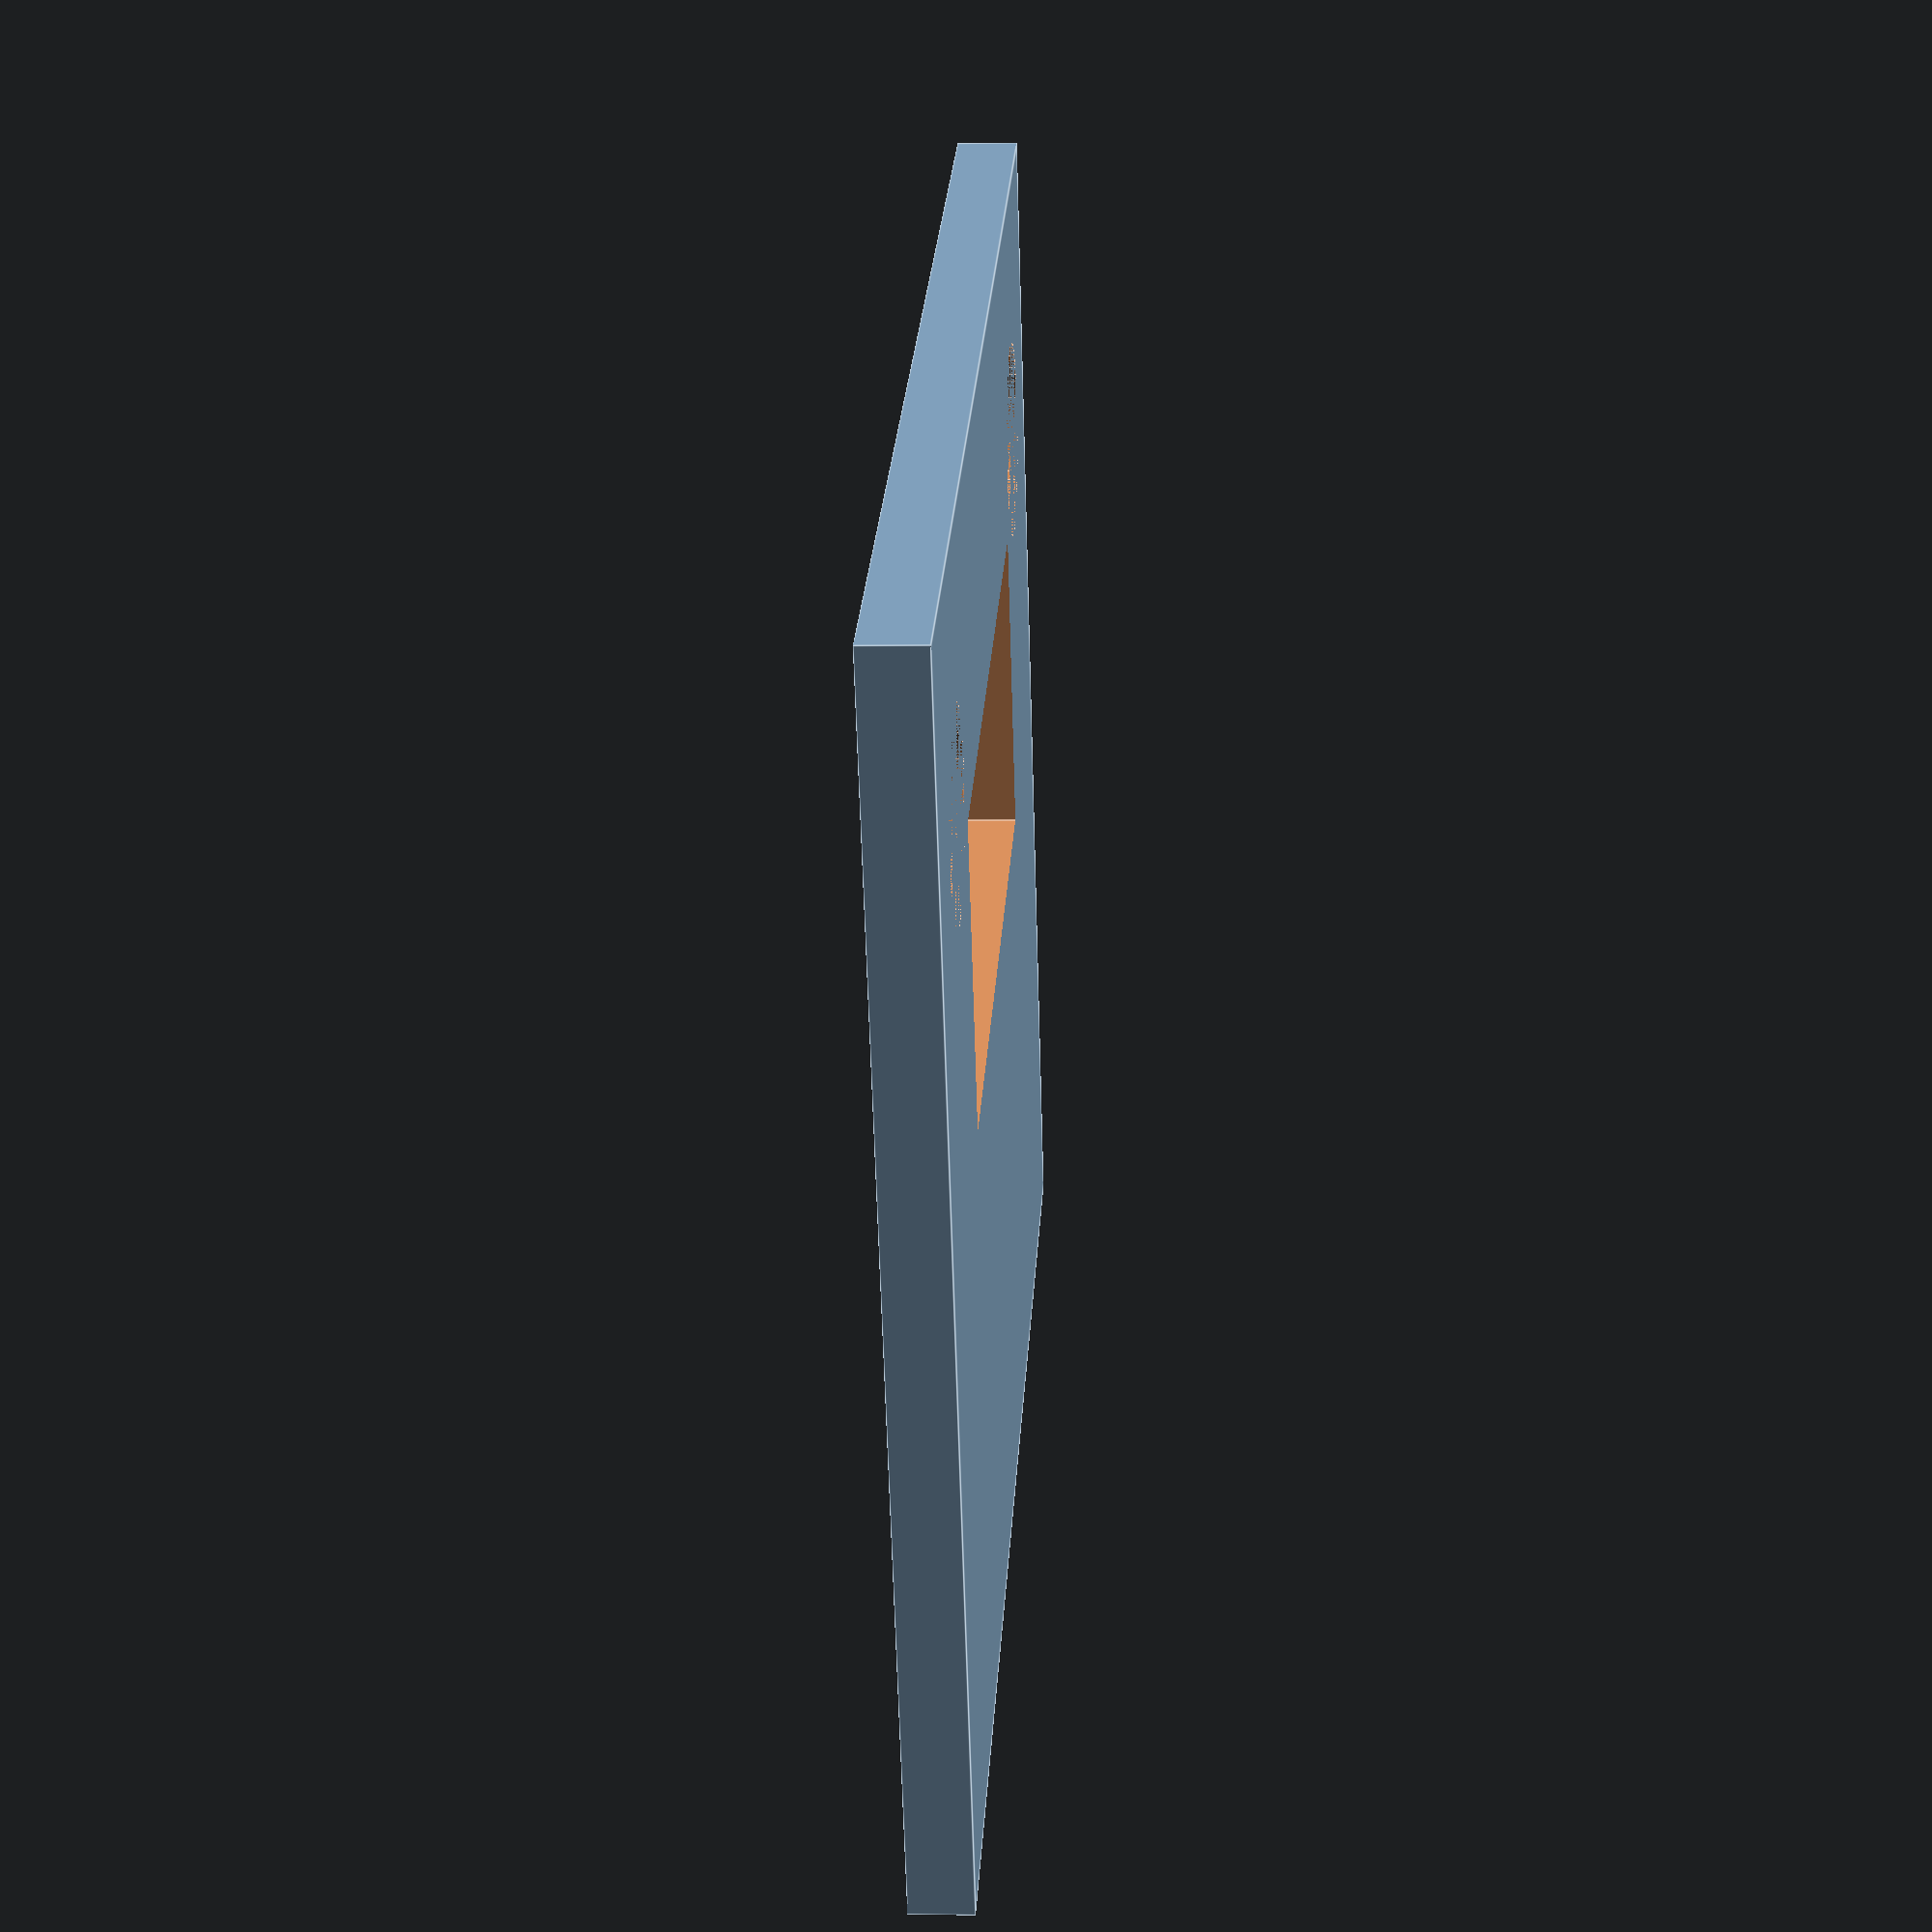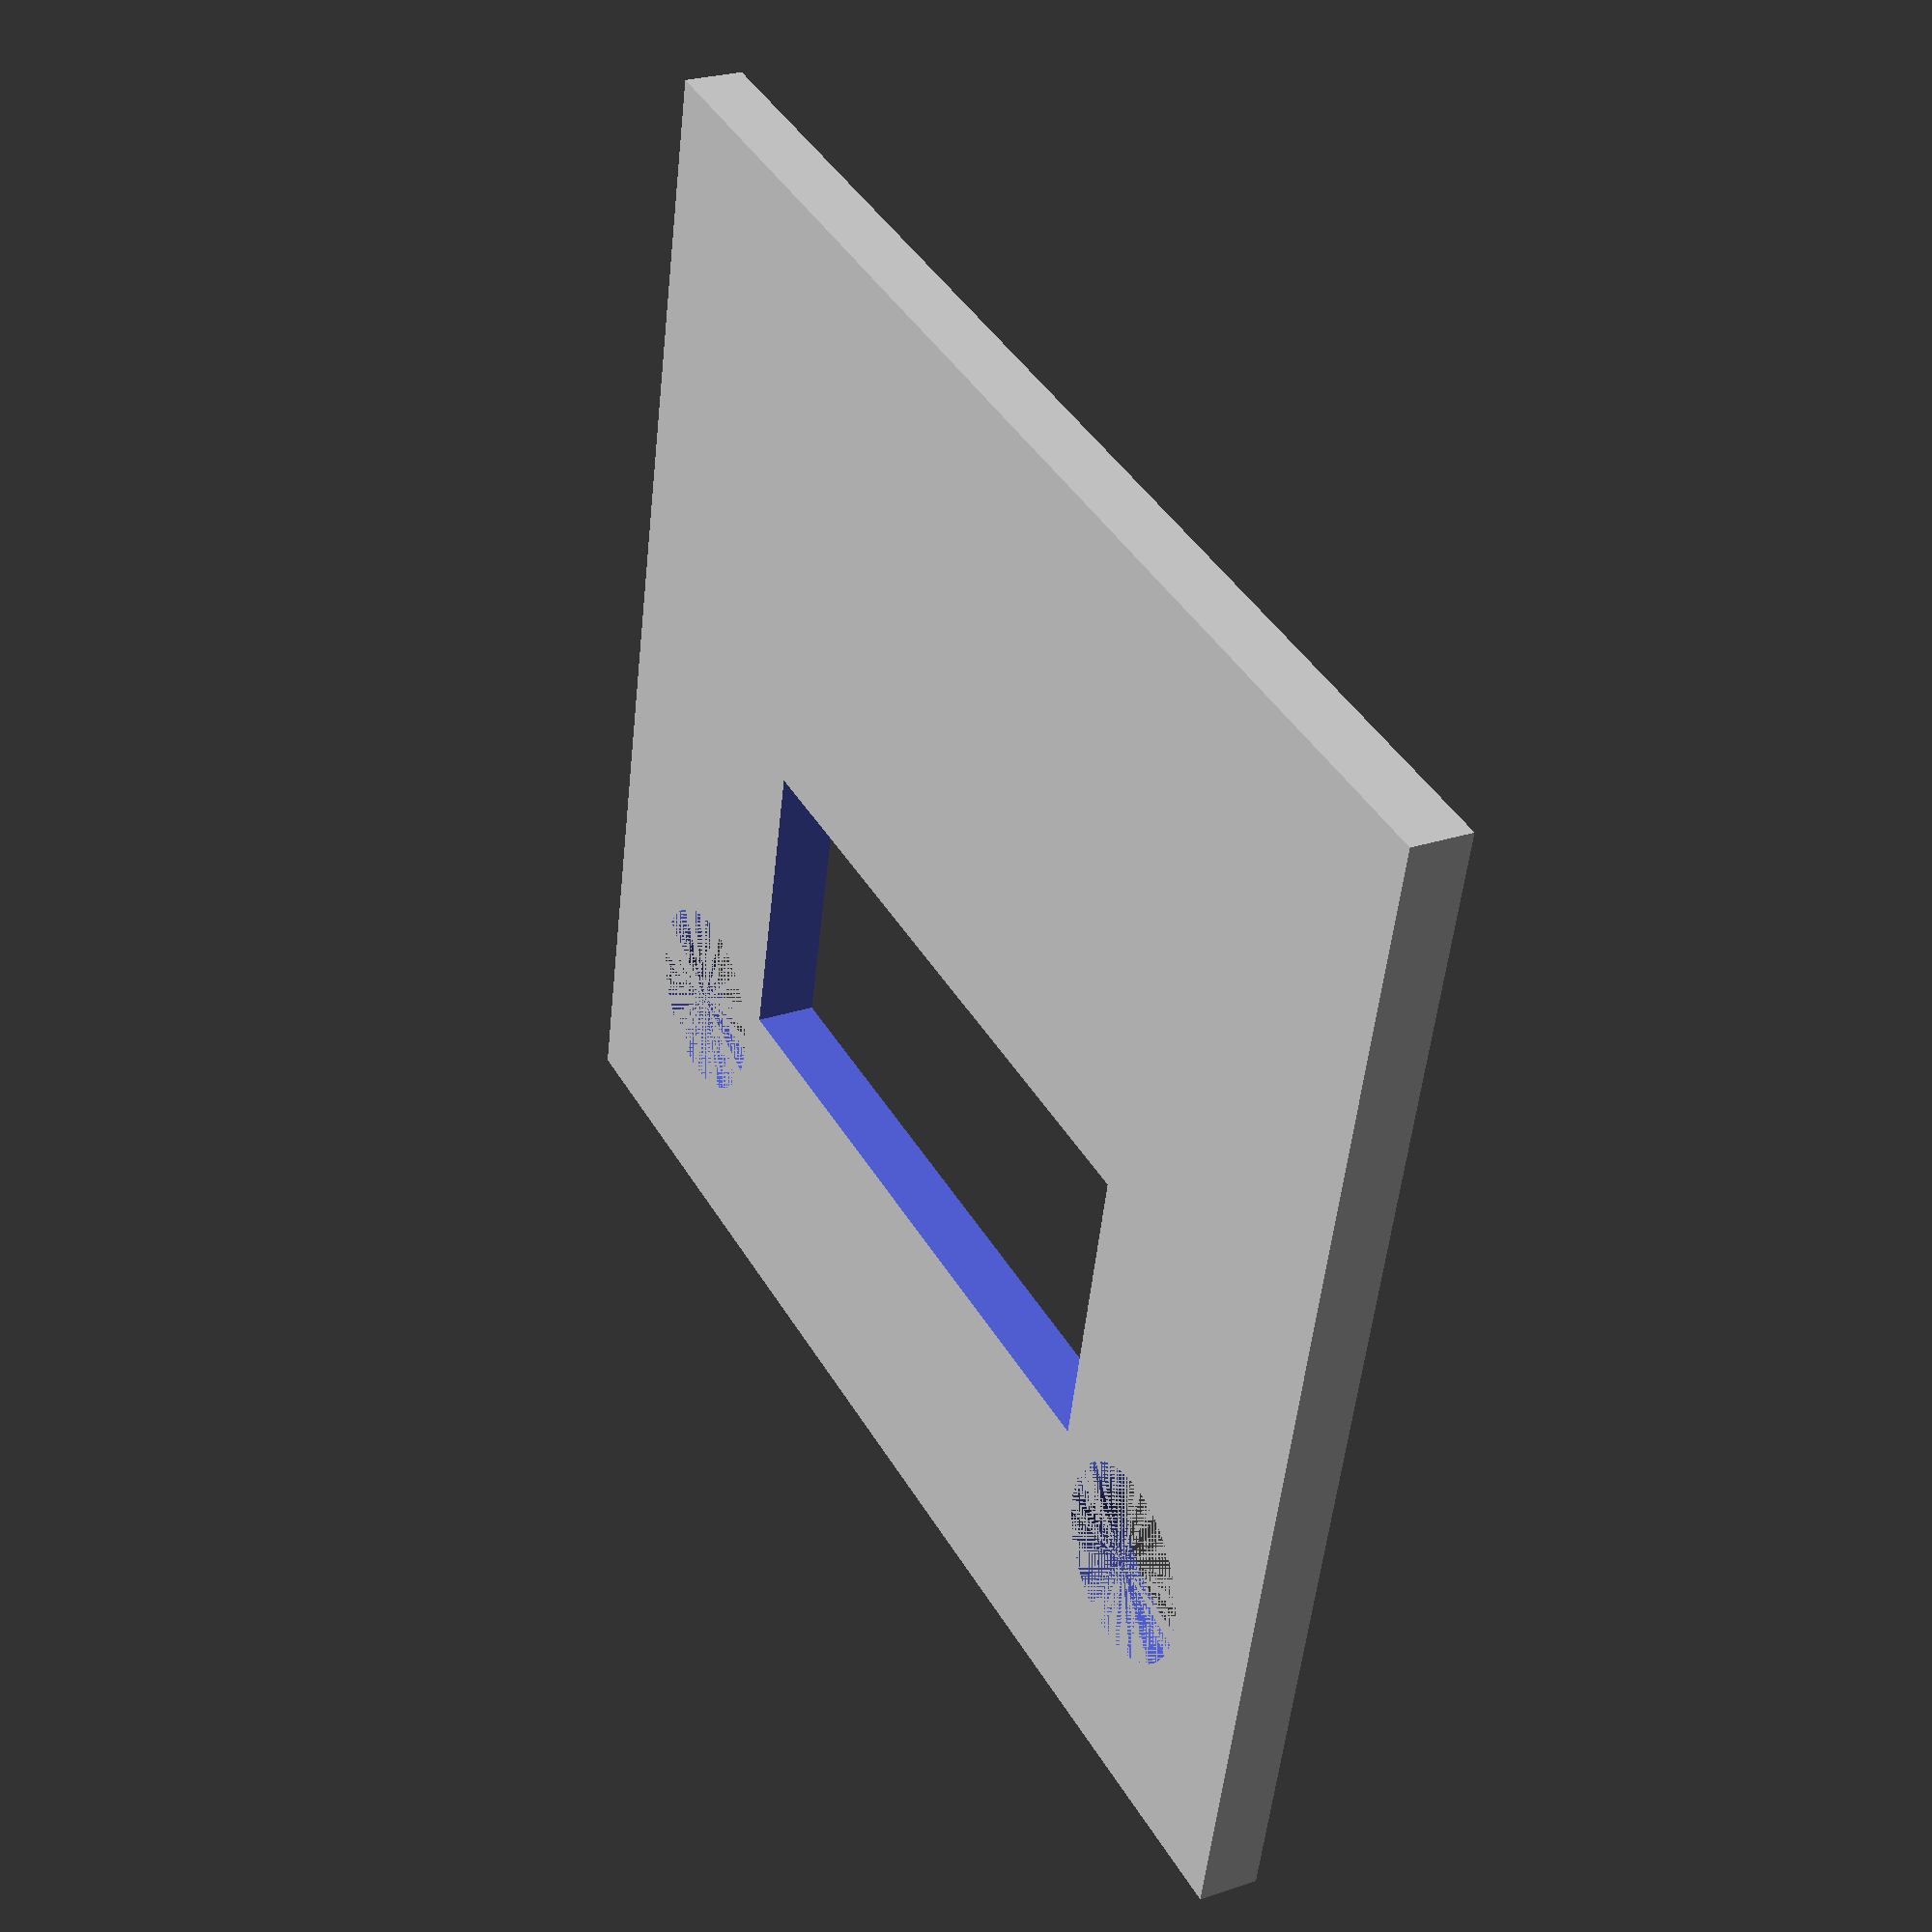
<openscad>
// Definition size of housing
// **************************

length =140;
width      = 75;    
height      = 10;     
studheight    = 10;

cutoutlength = 110;
cutoutwidth = 52;

flangewidth = 22;
flangeheight = 4;



//Definition of circle angular resolution
resol        = 64;           // Identical to housing !!!



difference () {
    
    union() {
        difference() {
        translate ([0,0,0.5]) cube ([22,20,1], center=true);
            translate ([0,2.5,0]) cube ([11,5,3], center=true); //main box hole
        }

    //translate ([-7.5,6,0]) cylinder (h=1, r=1.6, $fn=resol); //
    //translate ([7.5,6,0]) cylinder (h=1, r=1.6, $fn=resol); //
      
//translate ([0,2,0.5]) cube ([15,7,5], center=true);

    }
    
    

    translate ([-7.5,6,0]) cylinder (h=42, r=1.6, $fn=resol); //
    translate ([7.5,6,0]) cylinder (h=42, r=1.6, $fn=resol); //

    //translate ([0,-20,20]) rotate ([90,90,0]) cylinder (h=15, r=9.75, $fn=resol); //mount boss od 19.5
    
    
    //translate ([0,10,0]) cube ([25,10,2], center=true);
    
    //translate ([12.5,0,0]) cube ([10,20,2], center=true);
    //translate ([-12.5,0,0]) cube ([10,20,2], center=true);

}




</openscad>
<views>
elev=0.2 azim=26.5 roll=93.8 proj=p view=edges
elev=154.3 azim=347.1 roll=298.4 proj=p view=wireframe
</views>
